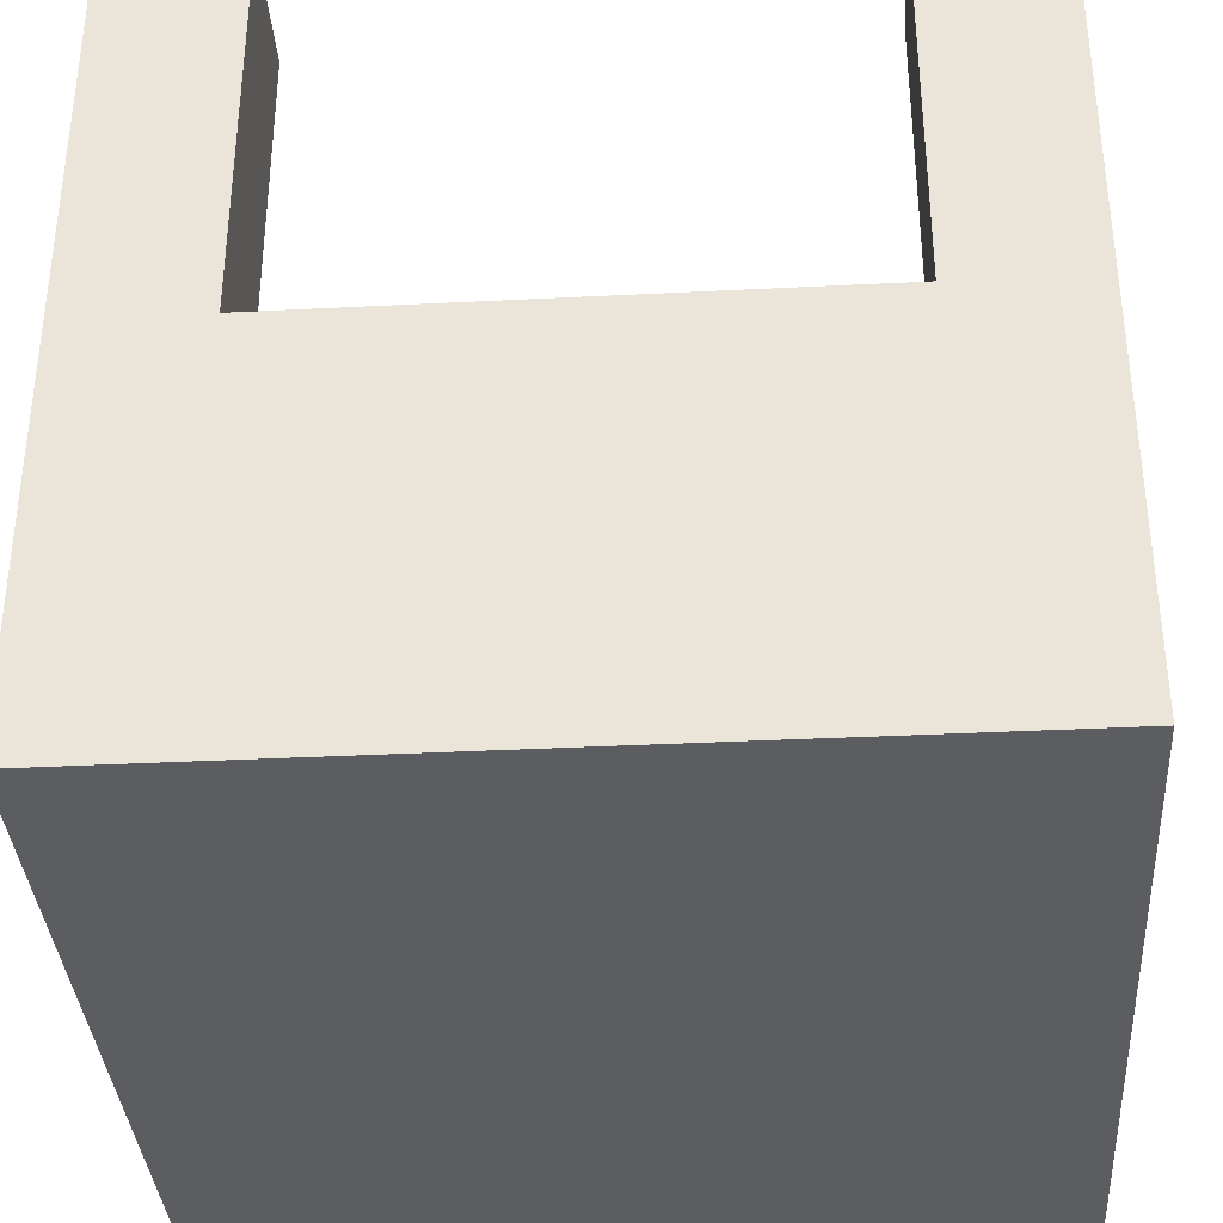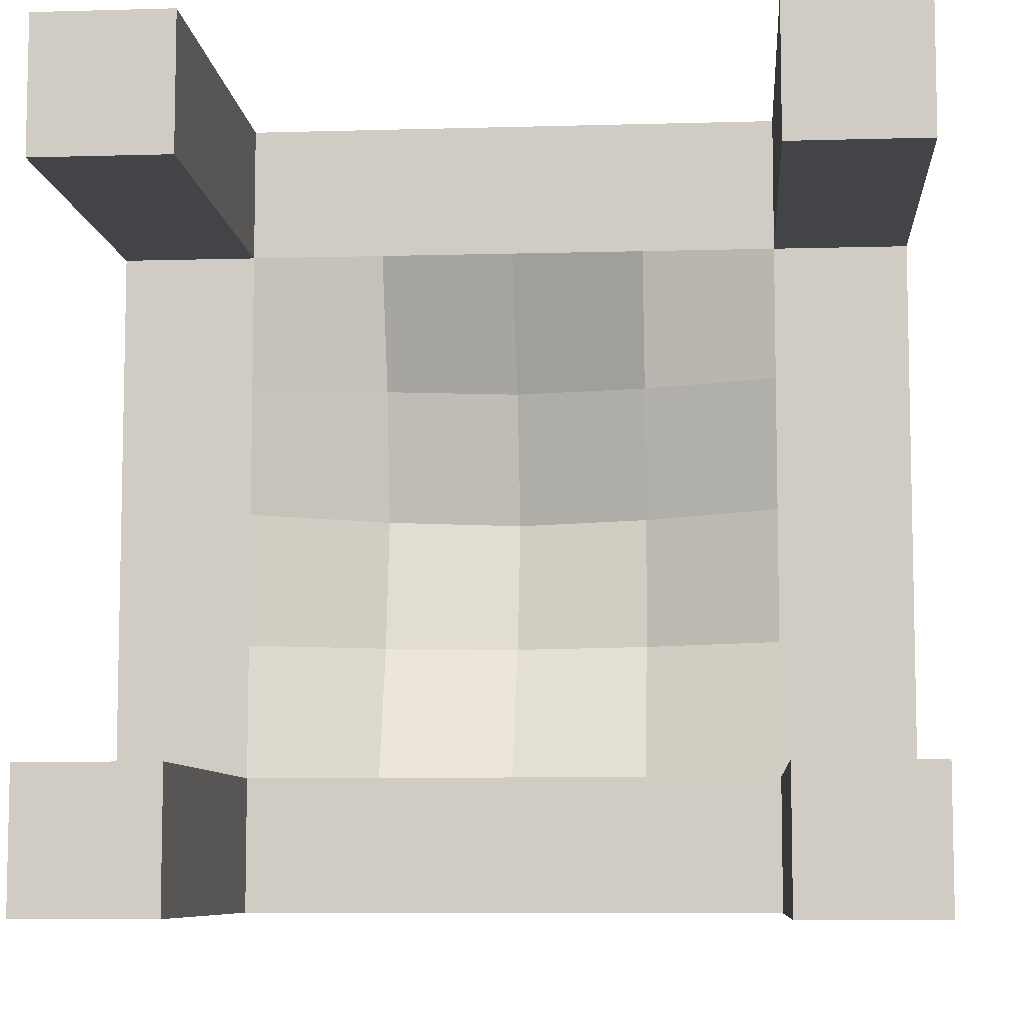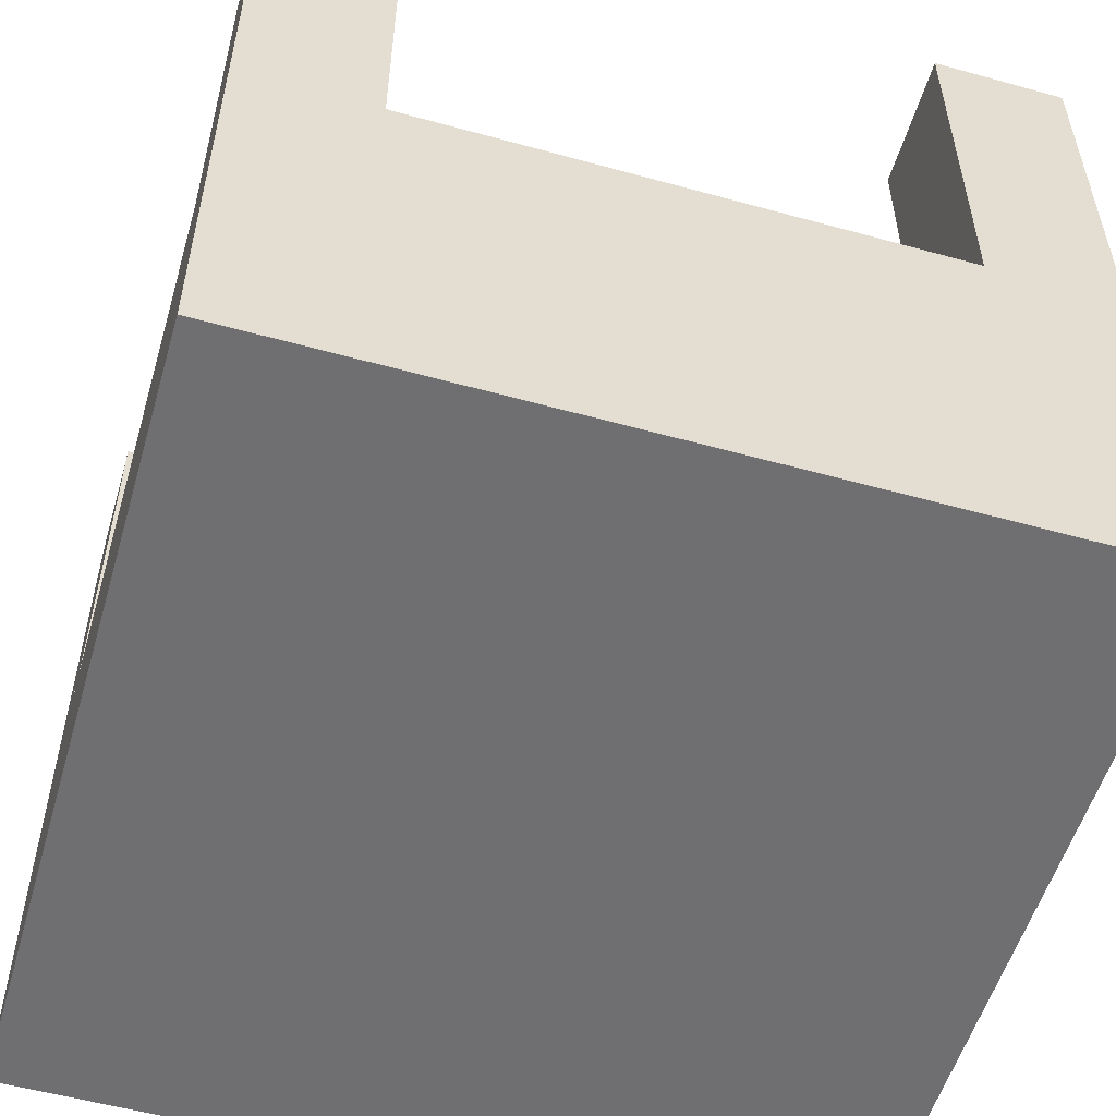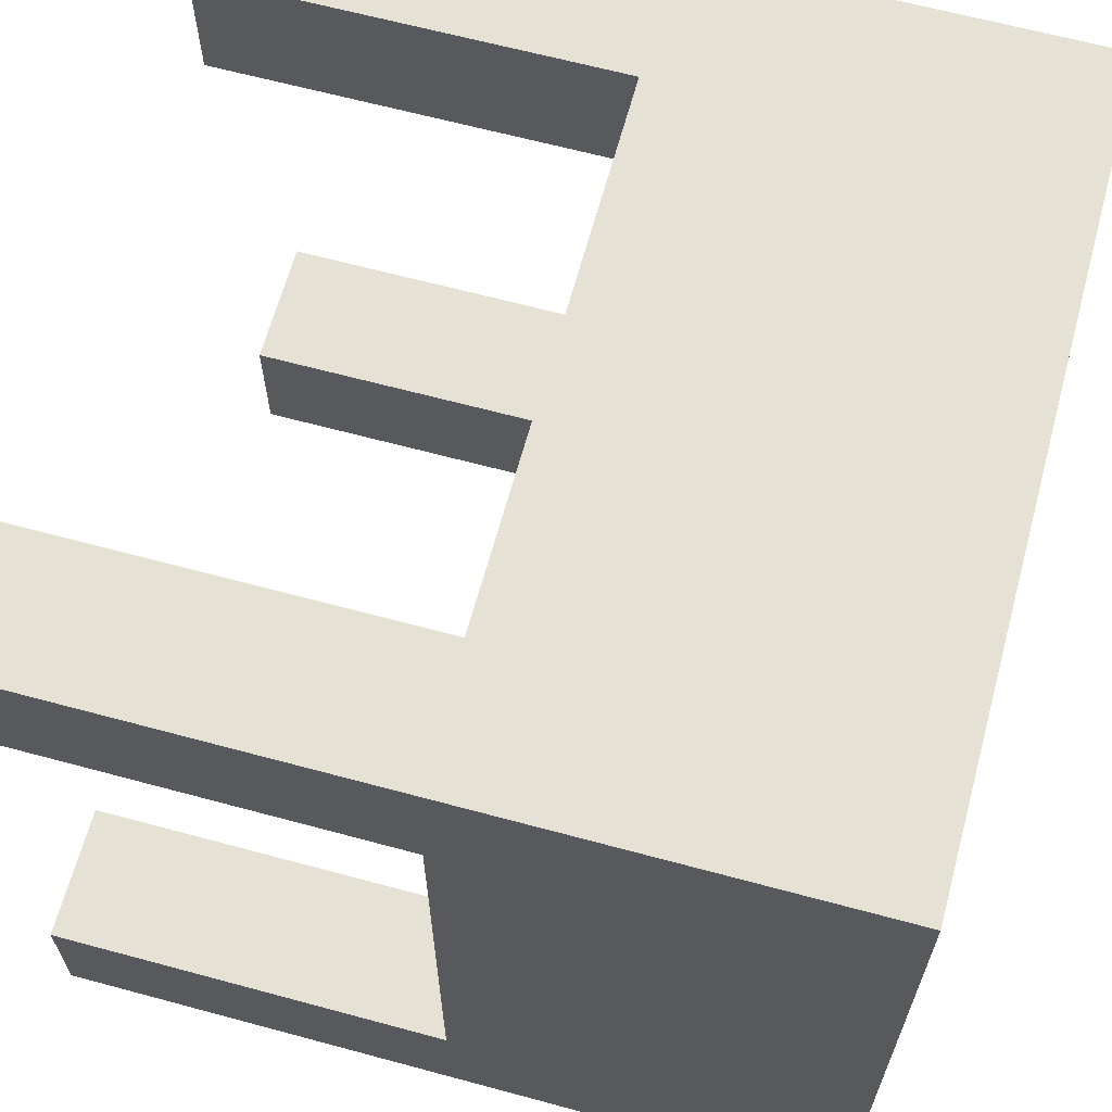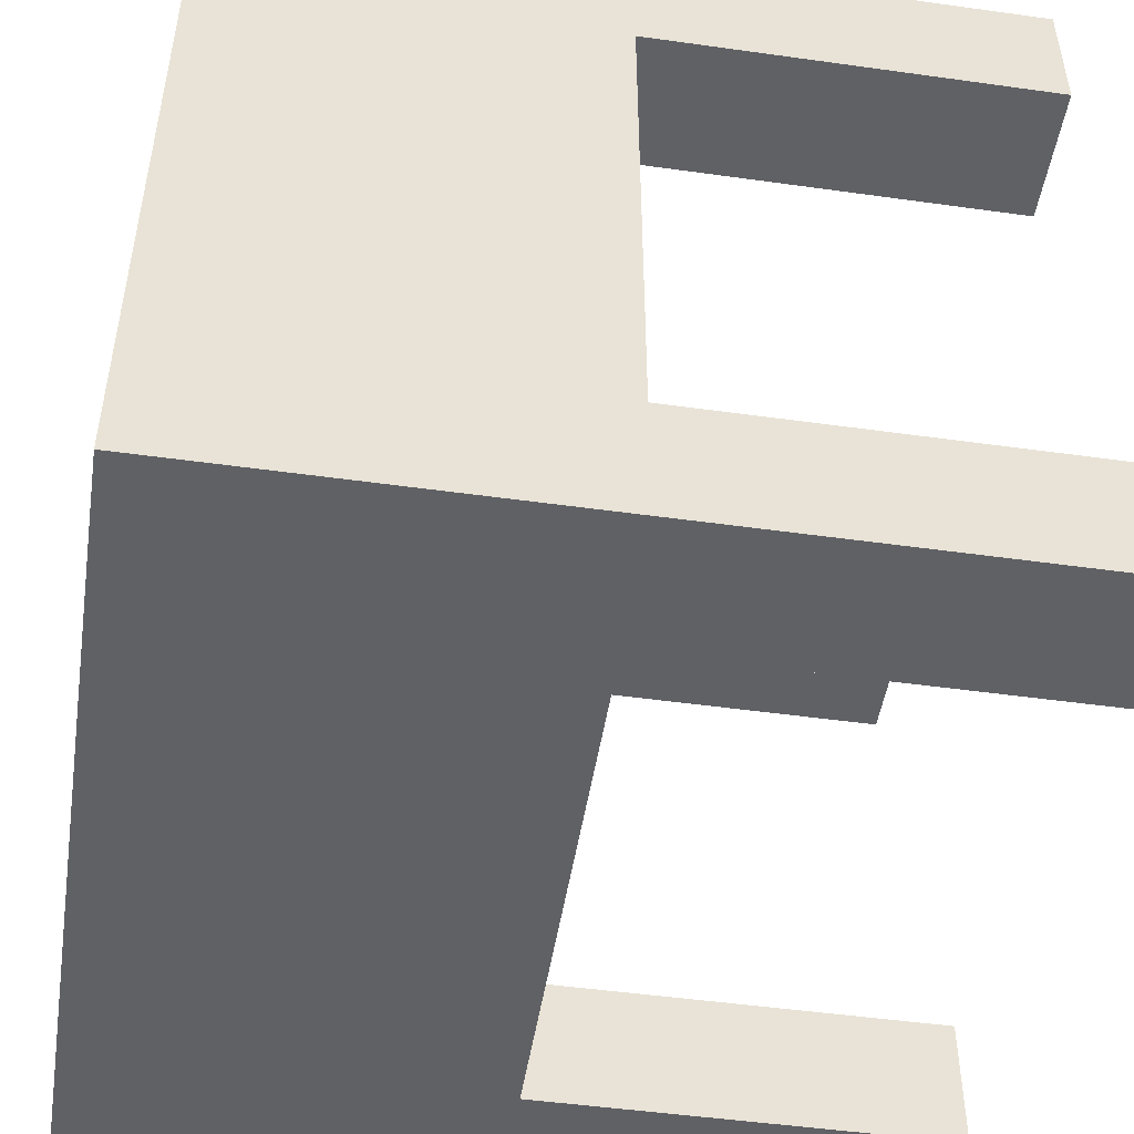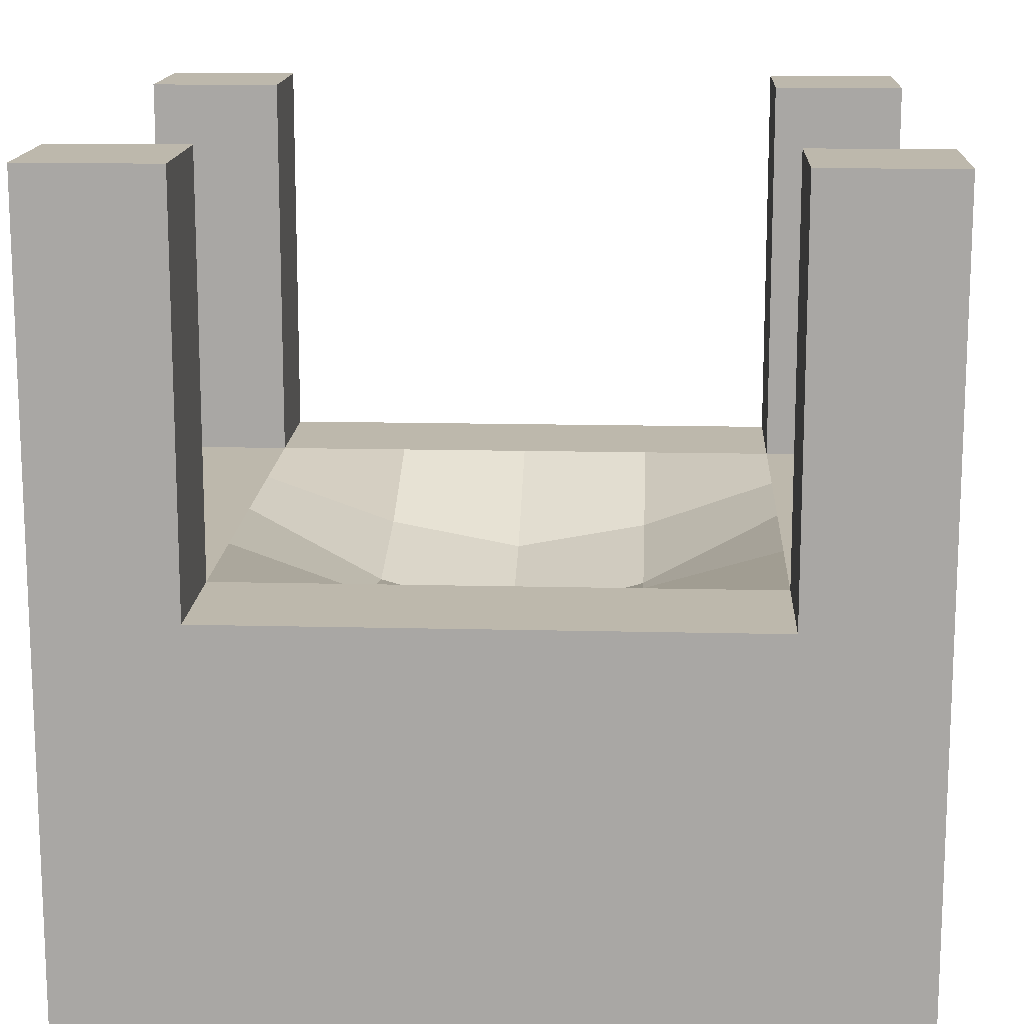
<metadata>
{"format":"obj","ext":"obj","renderer":"f3d","projection":"perspective","resolution":1024,"background":"white","views":[{"elev":-35.8,"azim":93.8,"up":"+Z"},{"elev":-7.8,"azim":4.6,"up":"+Y"},{"elev":-54.7,"azim":-106.3,"up":"+Z"},{"elev":64.8,"azim":105.2,"up":"+Y"},{"elev":-49.1,"azim":-98.8,"up":"+Y"},{"elev":14.7,"azim":93.0,"up":"+Z"}]}
</metadata>
<code>
o Cube
v 0.5 0.5 -0.5
v 0.5 -0.5 -0.5
v -0.5 -0.5 -0.5
v -0.5 0.5 -0.5
v 0.5 0.5 0
v 0.5 -0.5 0
v -0.3333 -0.5 0
v -0.5 -0.3333 0
v -0.5 0.3333 0
v 0.3333 0.3333 0
v 0.3333 -0.5 0
v 0.3333 -0.3333 0
v -0.3333 -0.3333 0
v 0.5 -0.3333 0
v 0.5 0.3333 0
v 0.3333 0.5 0
v -0.3333 0.5 0
v -0.3333 0.3333 0
v -0.5 0.5 0
v -0.5 -0.5 0
v 0.5 0.3333 0.5
v 0.5 0.5 0.5
v 0.5 -0.3333 0.5
v 0.5 -0.5 0.5
v 0.3333 0.5 0.5
v -0.3333 0.5 0.5
v -0.5 0.5 0.5
v 0.3333 -0.5 0.5
v -0.3333 -0.5 0.5
v -0.5 -0.5 0.5
v -0.5 -0.3333 0.5
v -0.5 0.3333 0.5
v -0.3333 0.3333 0.5
v 0.3333 0.3333 0.5
v -0.3333 -0.3333 0.5
v 0.3333 -0.3333 0.5
v -0.3333 0 0
v 0 0.3333 0
v 0.3333 -0 0
v -0 -0.3333 0
v -0 -0 -0.1385
v -0.3333 0.1667 0
v -0.3333 -0.1667 0
v 0.1667 0.3333 0
v -0.1667 0.3333 0
v 0.3333 0.1667 0
v 0.3333 -0.1667 0
v 0.1667 -0.3333 0
v -0.1667 -0.3333 0
v -0 -0.1667 -0.09067
v -0.1667 -0 -0.09067
v -0 0.1667 -0.09067
v 0.1667 -0 -0.09067
v -0.1667 -0.1667 -0.05924
v -0.1667 0.1667 -0.05924
v 0.1667 -0.1667 -0.05924
v 0.1667 0.1667 -0.05924
f 1 2 3
f 1 3 4
f 1 5 6
f 1 6 2
f 2 6 20
f 2 20 3
f 3 20 19
f 3 19 4
f 1 4 19
f 1 19 5
f 15 5 22
f 15 22 21
f 6 14 23
f 6 23 24
f 5 16 25
f 5 25 22
f 17 19 27
f 17 27 26
f 11 6 24
f 11 24 28
f 20 7 29
f 20 29 30
f 8 20 30
f 8 30 31
f 19 9 32
f 19 32 27
f 9 18 33
f 9 33 32
f 18 17 26
f 18 26 33
f 16 10 34
f 16 34 25
f 10 15 21
f 10 21 34
f 13 8 31
f 13 31 35
f 14 12 36
f 14 36 23
f 7 13 35
f 7 35 29
f 12 11 28
f 12 28 36
f 26 27 32
f 26 32 33
f 22 25 34
f 22 34 21
f 35 31 30
f 35 30 29
f 23 36 28
f 23 28 24
f 43 13 49
f 43 49 54
f 37 43 54
f 37 54 51
f 54 49 40
f 54 40 50
f 51 54 50
f 51 50 41
f 42 37 51
f 42 51 55
f 18 42 55
f 18 55 45
f 55 51 41
f 55 41 52
f 45 55 52
f 45 52 38
f 50 40 48
f 50 48 56
f 41 50 56
f 41 56 53
f 56 48 12
f 56 12 47
f 53 56 47
f 53 47 39
f 52 41 53
f 52 53 57
f 38 52 57
f 38 57 44
f 57 53 39
f 57 39 46
f 44 57 46
f 44 46 10
f 13 18 9
f 13 9 8
f 11 12 13
f 11 13 7
f 12 14 15
f 12 15 10
f 10 16 17
f 10 17 18

</code>
